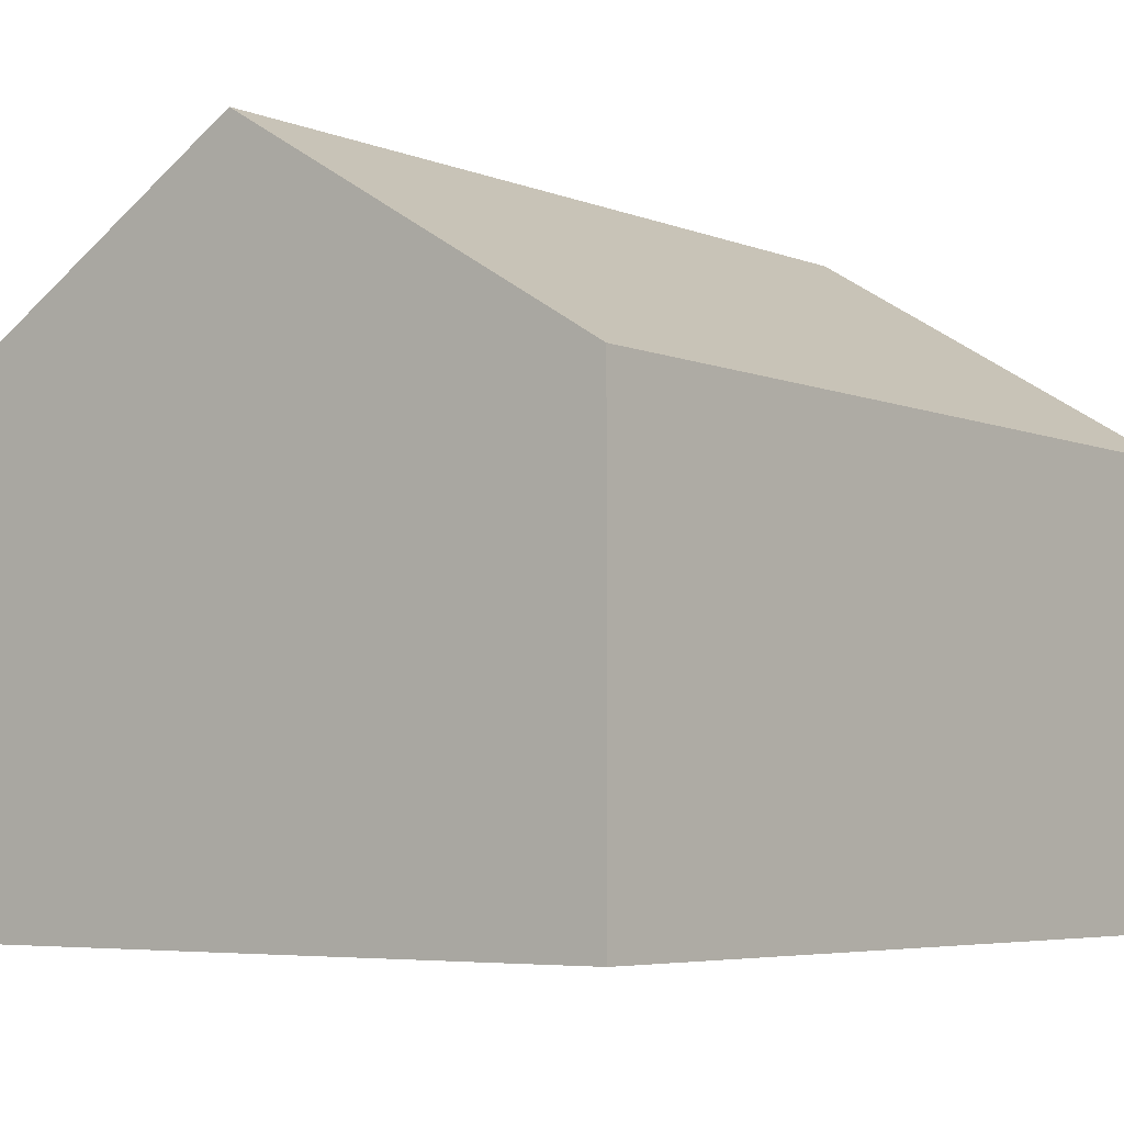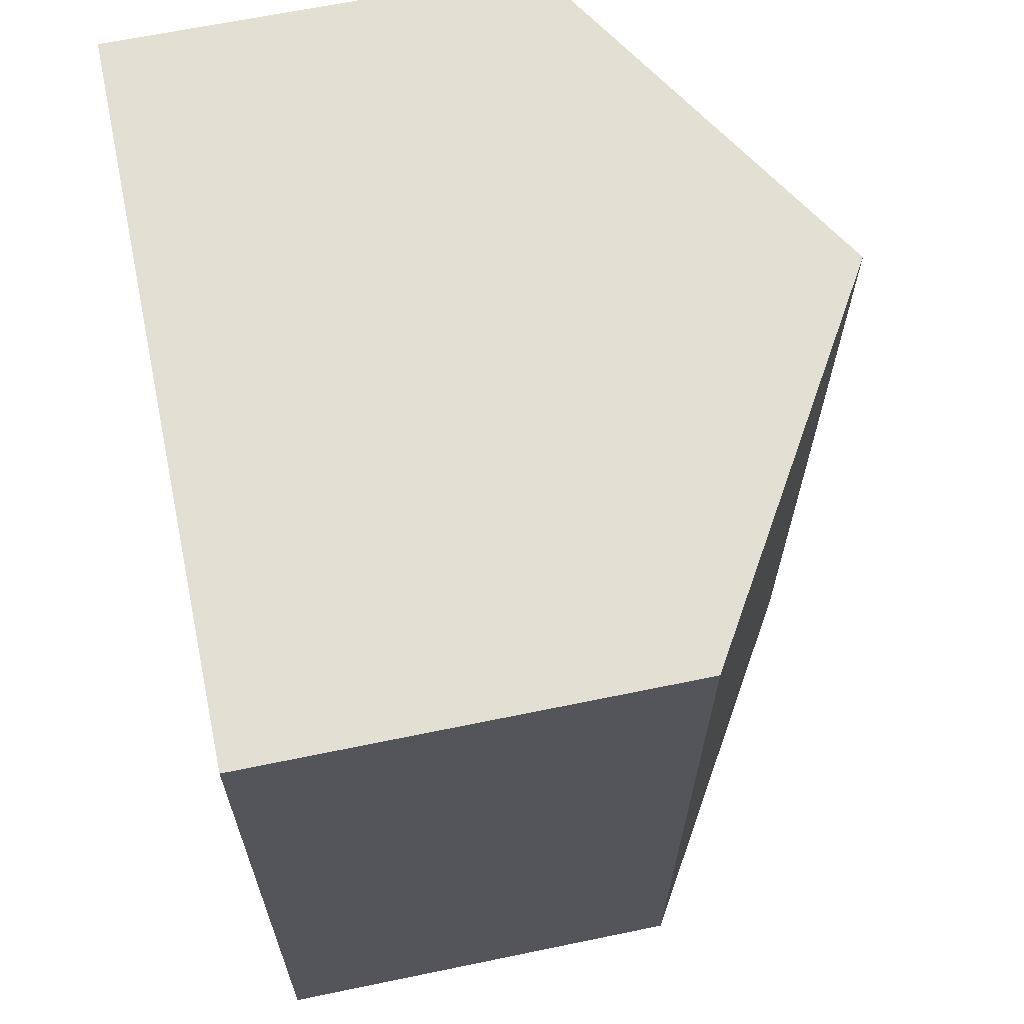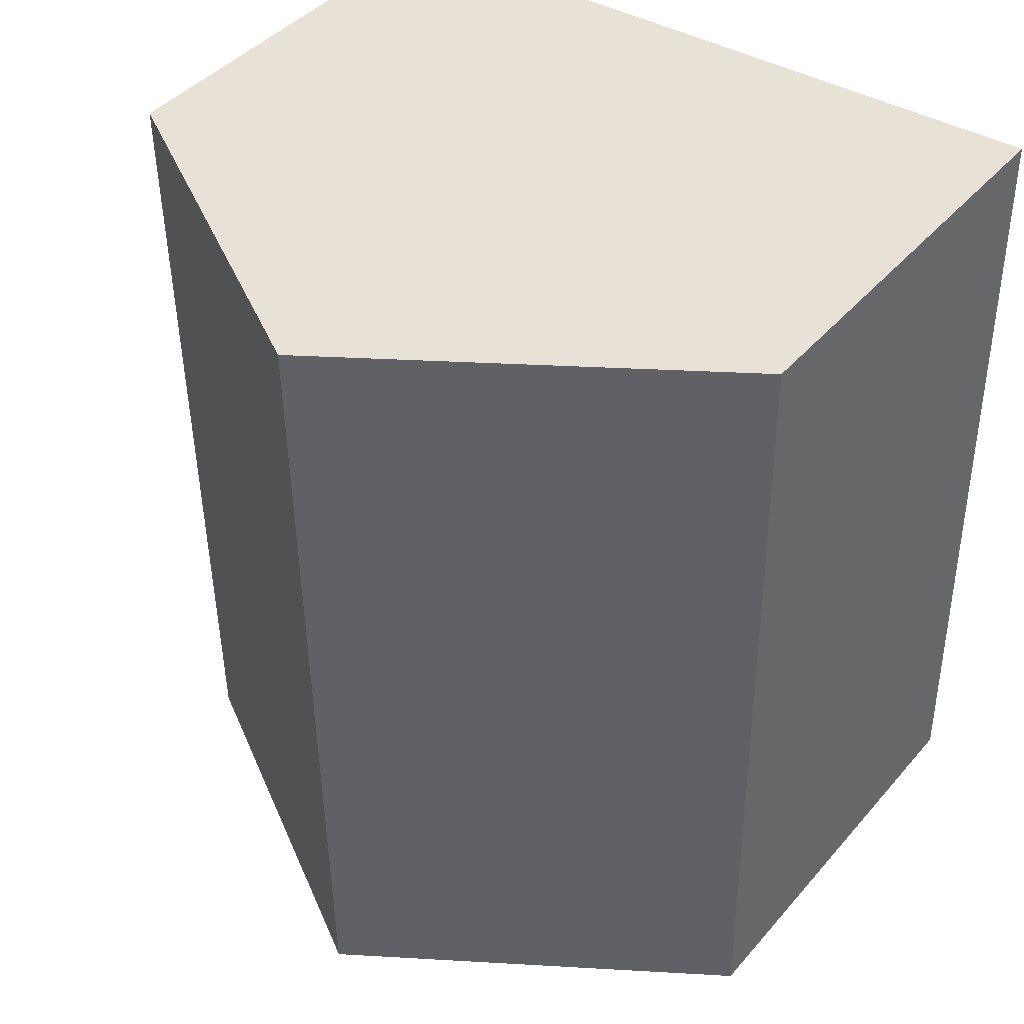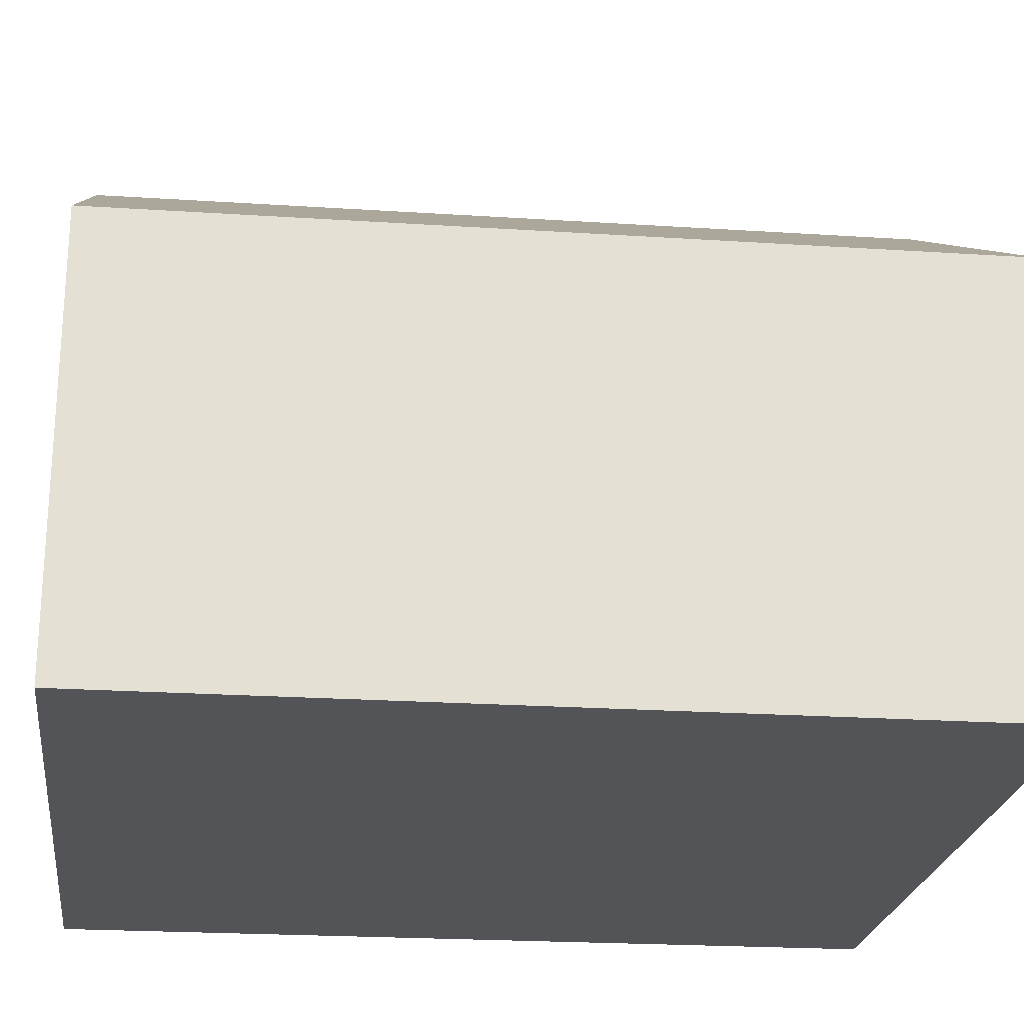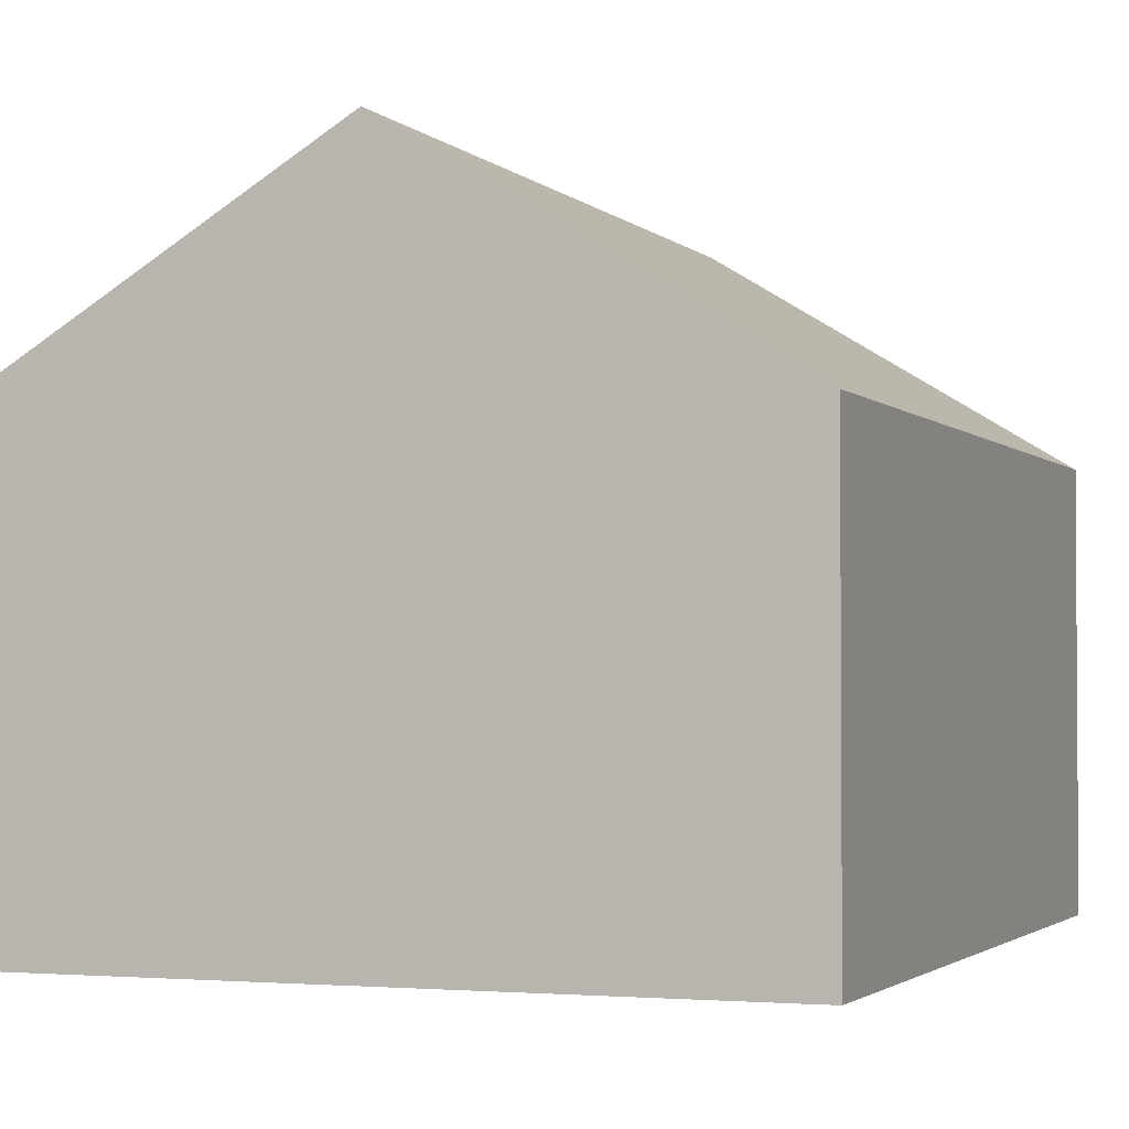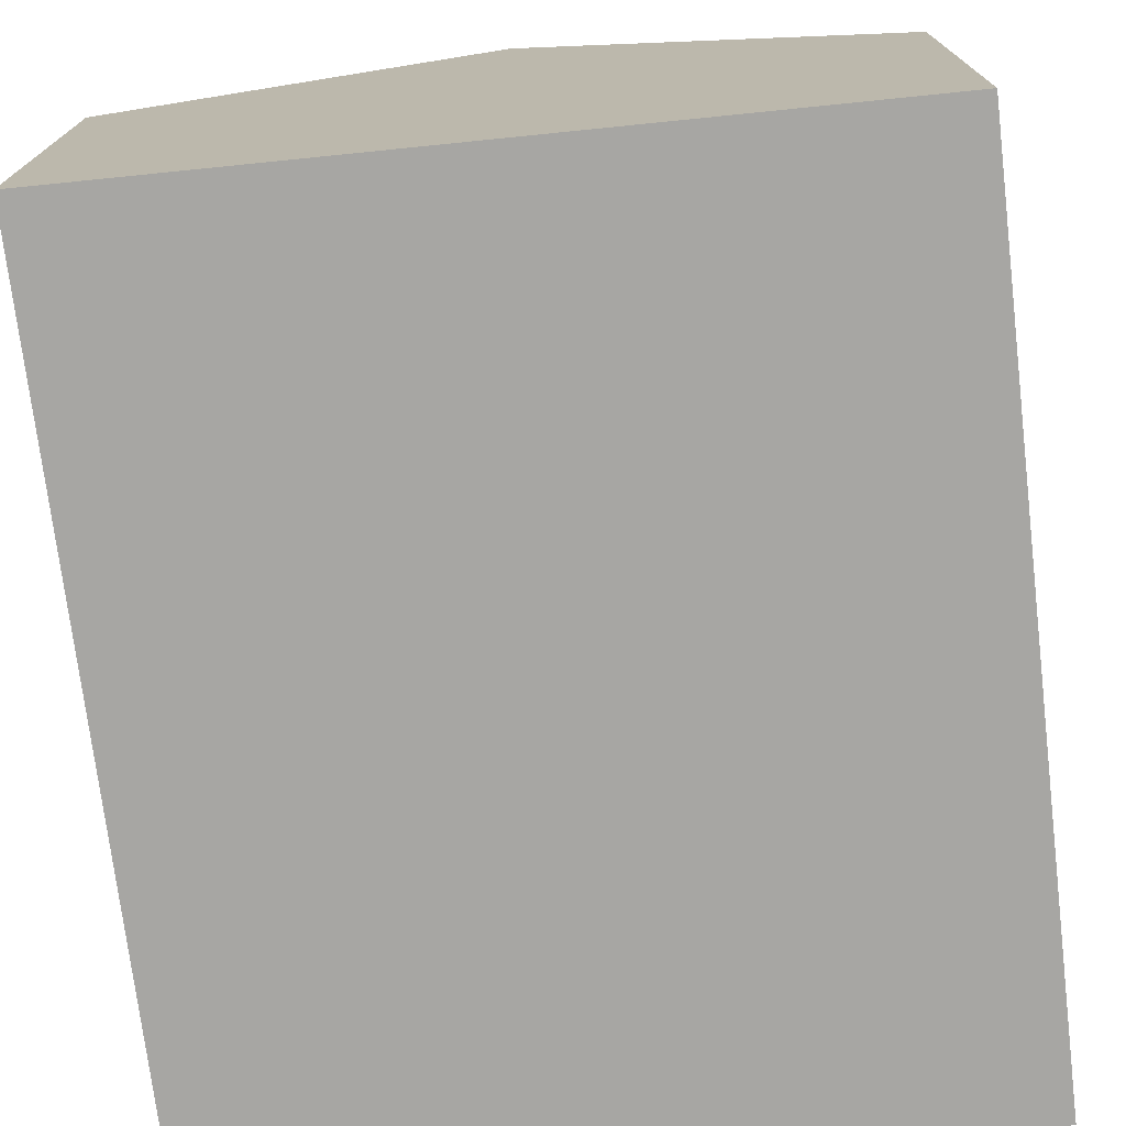
<metadata>
{"format":"obj","ext":"obj","renderer":"f3d","projection":"perspective","resolution":1024,"background":"white","views":[{"elev":-5.2,"azim":-139.9,"up":"+Y"},{"elev":64.6,"azim":78.2,"up":"+Z"},{"elev":42.3,"azim":-142.9,"up":"+Z"},{"elev":-23.6,"azim":84.9,"up":"+Y"},{"elev":-2.3,"azim":22.3,"up":"+Y"},{"elev":-74.2,"azim":7.8,"up":"+Y"}]}
</metadata>
<code>
v  5.413 9.695 -0.252
v  11.1 6.364 11.88
v  10.86 6.364 -0.505
v  5.649 9.695 12.07
v  0 6.384 3.909e-16
v  0.165 6.341 12.26
v  10.86 3.092e-17 -0.505
v  5.413 1.543e-17 -0.252
v  0 0 0
v  0.165 -7.508e-16 12.26
v  5.649 -7.39e-16 12.07
v  11.1 -7.271e-16 11.88
g defaultobject
f 1 2 3
f 2 1 4
f 5 4 1
f 4 5 6
f 7 1 3
f 1 7 5
f 5 7 8
f 5 8 9
f 9 6 5
f 6 9 10
f 10 4 6
f 4 10 2
f 2 10 11
f 2 11 12
f 12 3 2
f 3 12 7
f 8 10 9
f 10 8 7
f 10 7 12
f 10 12 11

</code>
